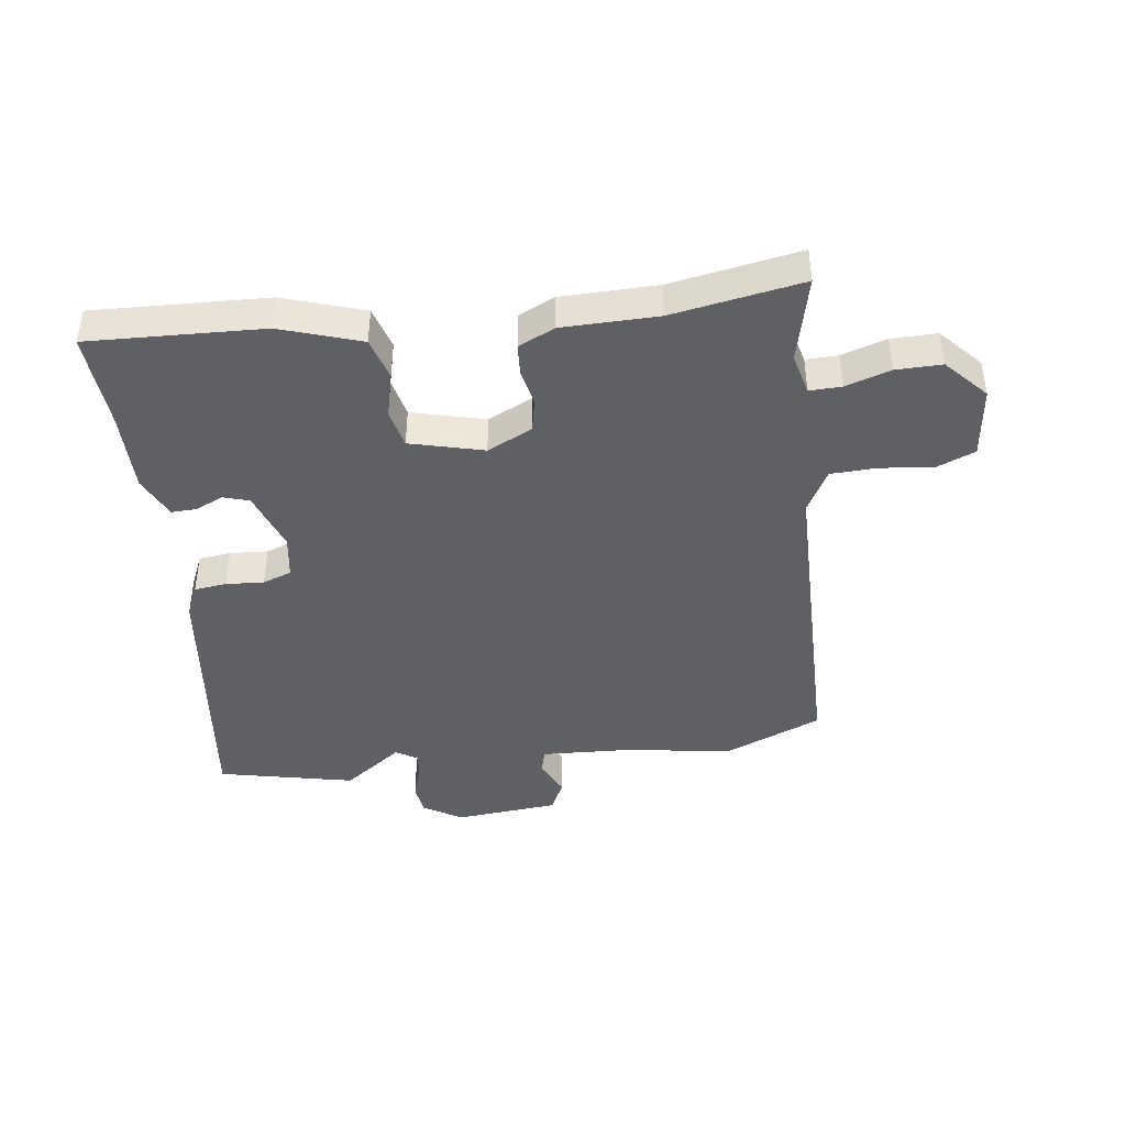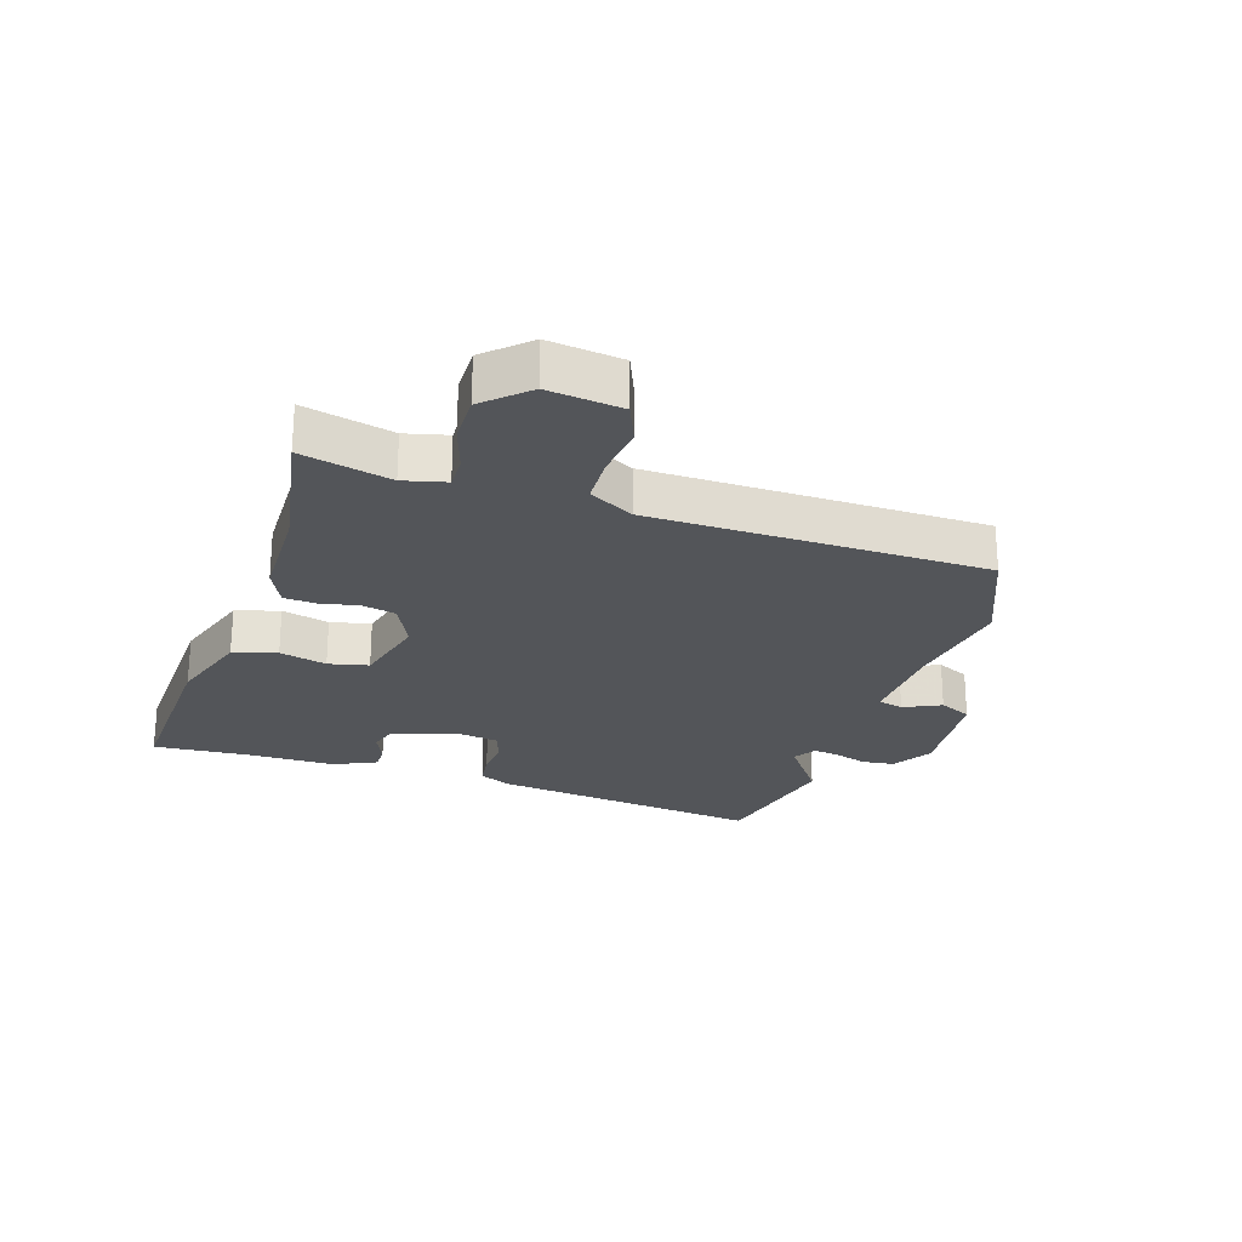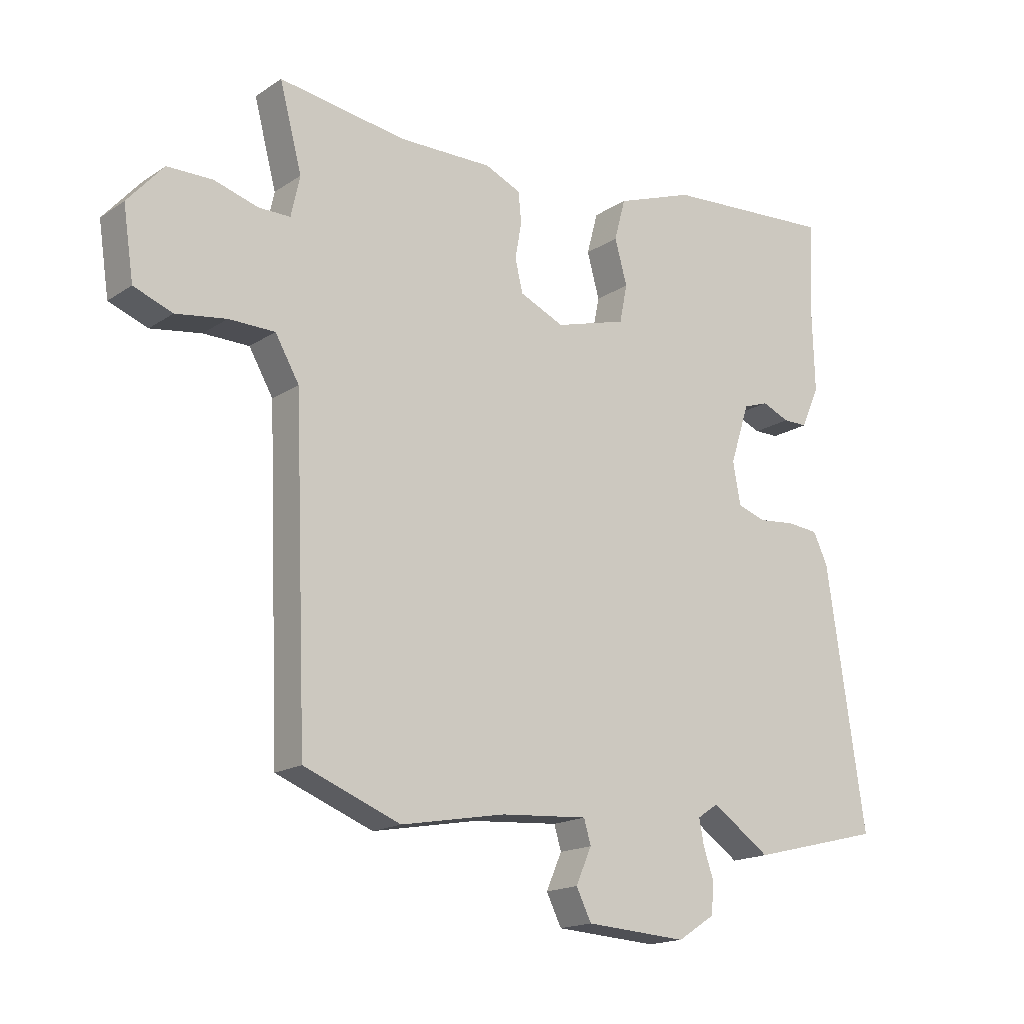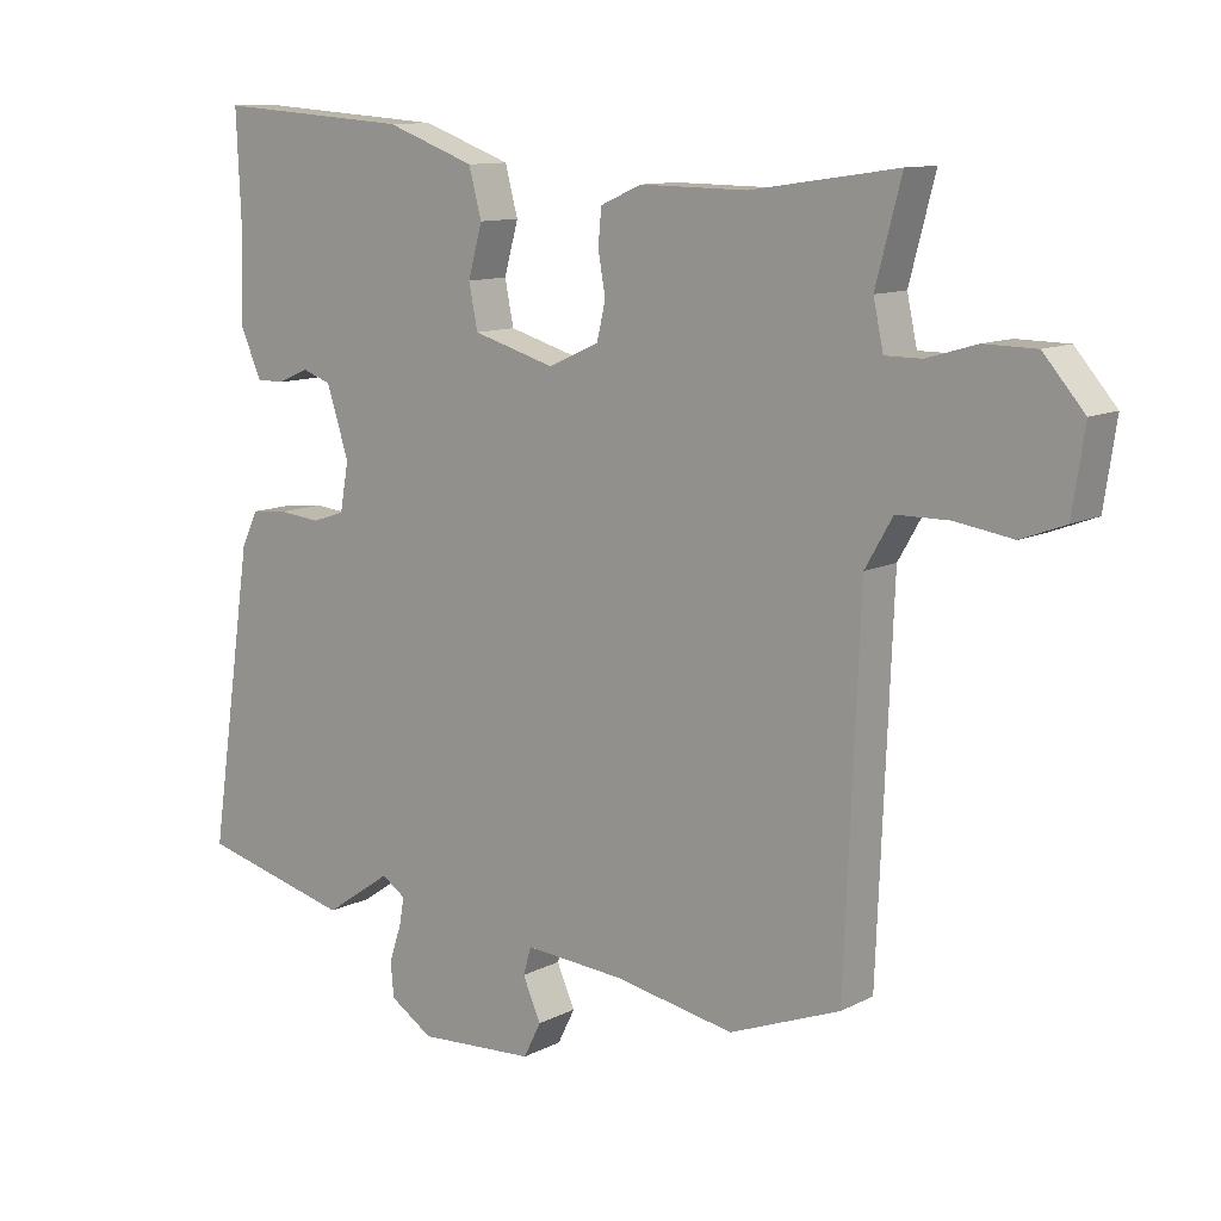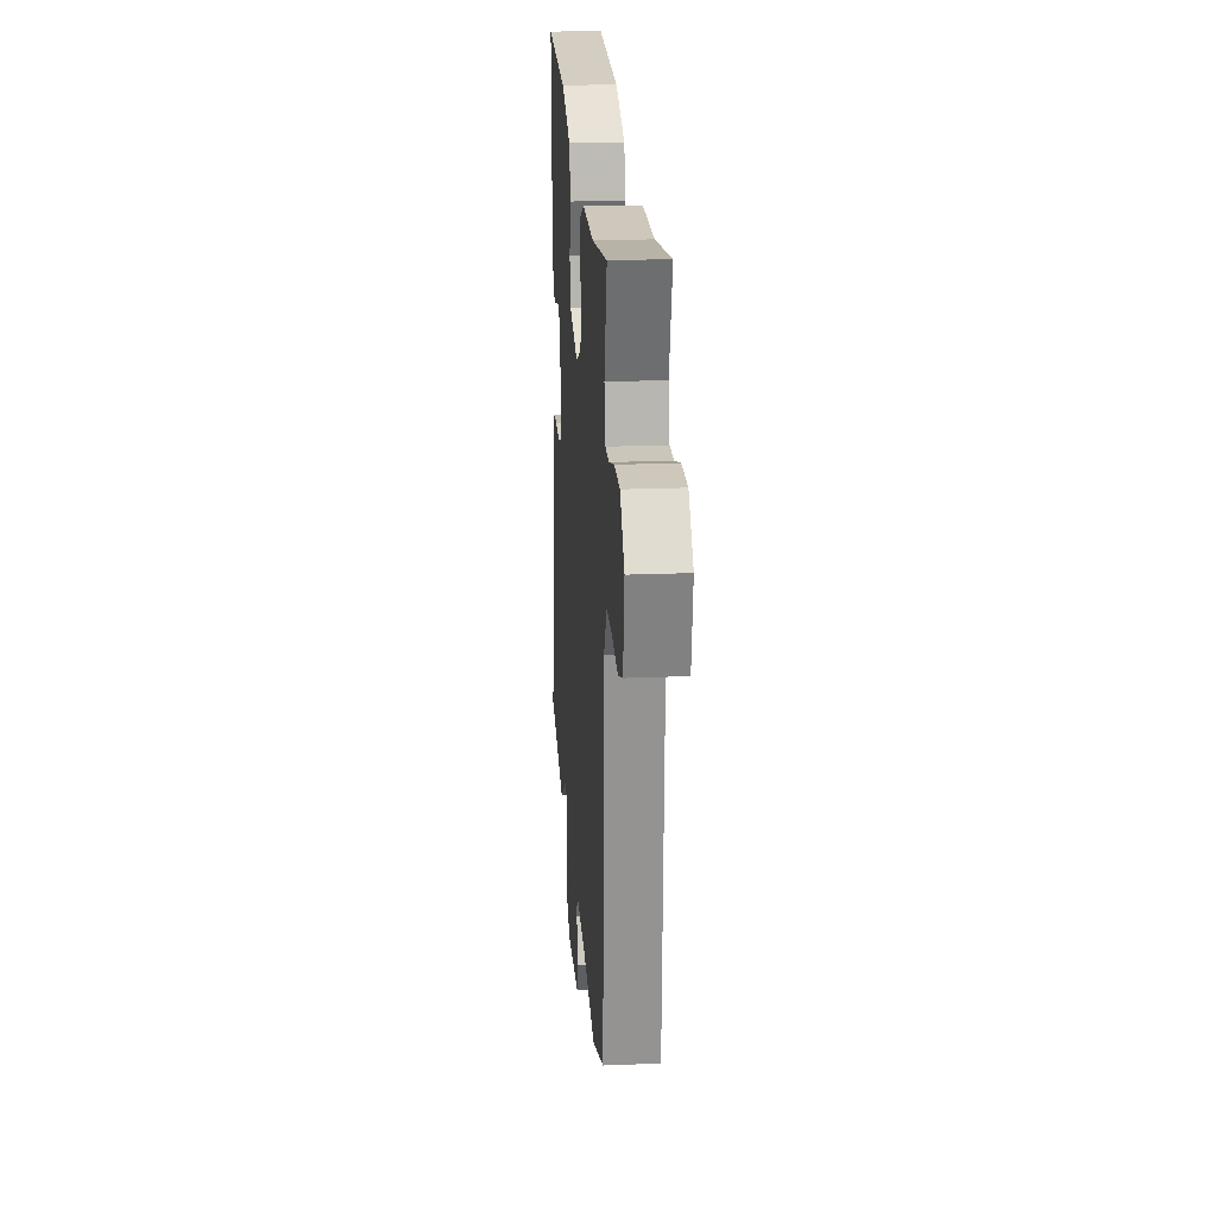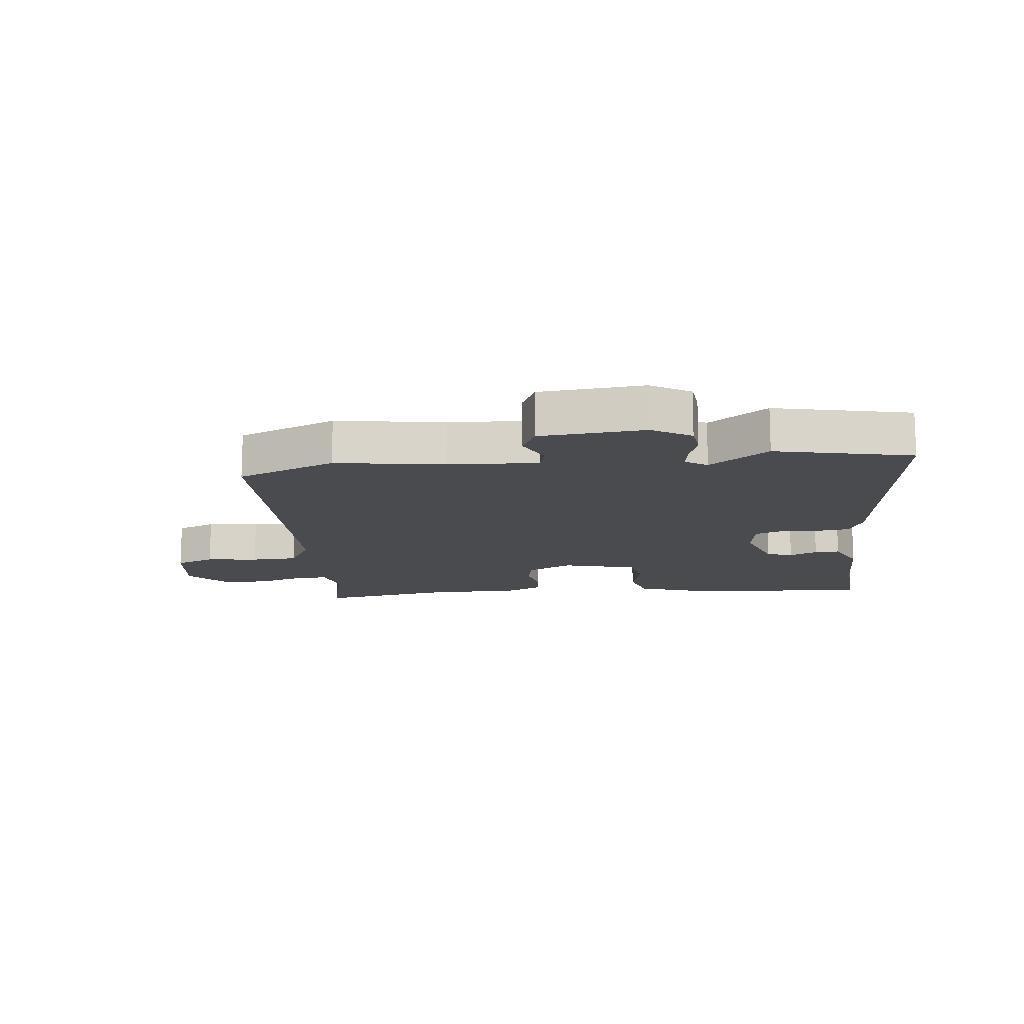
<metadata>
{"format":"obj","ext":"obj","renderer":"f3d","projection":"perspective","resolution":1024,"background":"white","views":[{"elev":-42.8,"azim":9.1,"up":"+Y"},{"elev":-24.5,"azim":73.7,"up":"+Y"},{"elev":-17.0,"azim":142.4,"up":"+Z"},{"elev":11.2,"azim":39.1,"up":"+Z"},{"elev":21.2,"azim":85.8,"up":"+Z"},{"elev":-13.8,"azim":-172.3,"up":"+Y"}]}
</metadata>
<code>
v 0.358 0.07 0.479
v 0.576 0.07 0.511
v 0.538 0.07 0.367
v 0.553 0.07 0.298
v 0.607 0.07 0.298
v 0.682 0.07 0.32
v 0.759 0.07 0.319
v 0.82 0.07 0.249
v 0.802 0.07 0.129
v 0.736 0.07 0.104
v 0.65 0.07 0.117
v 0.572 0.07 0.116
v 0.531 0.07 0.045
v 0.509 0.07 -0.497
v 0.344 0.07 -0.561
v 0.165 0.07 -0.528
v 0.016 0.07 -0.517
v 0.004 0.07 -0.558
v 0.031 0.07 -0.619
v 0.005 0.07 -0.671
v -0.169 0.07 -0.682
v -0.233 0.07 -0.641
v -0.238 0.07 -0.589
v -0.22 0.07 -0.536
v -0.212 0.07 -0.493
v -0.248 0.07 -0.469
v -0.348 0.07 -0.538
v -0.574 0.07 -0.482
v -0.508 0.07 -0.04
v -0.483 0.07 0.012
v -0.429 0.07 0.017
v -0.366 0.07 0.011
v -0.317 0.07 0.027
v -0.304 0.07 0.099
v -0.337 0.07 0.201
v -0.38 0.07 0.216
v -0.427 0.07 0.196
v -0.469 0.07 0.196
v -0.5 0.07 0.267
v -0.496 0.07 0.404
v -0.503 0.07 0.566
v -0.212 0.07 0.546
v -0.079 0.07 0.498
v -0.06 0.07 0.427
v -0.081 0.07 0.351
v -0.068 0.07 0.286
v 0.054 0.07 0.251
v 0.13 0.07 0.285
v 0.143 0.07 0.34
v 0.132 0.07 0.402
v 0.137 0.07 0.454
v 0.198 0.07 0.481
v 0.358 0 0.479
v 0.576 0 0.511
v 0.538 0 0.367
v 0.553 0 0.298
v 0.607 0 0.298
v 0.682 0 0.32
v 0.759 0 0.319
v 0.82 0 0.249
v 0.802 0 0.129
v 0.736 0 0.104
v 0.65 0 0.117
v 0.572 0 0.116
v 0.531 0 0.045
v 0.509 0 -0.497
v 0.344 0 -0.561
v 0.165 0 -0.528
v 0.016 0 -0.517
v 0.004 0 -0.558
v 0.031 0 -0.619
v 0.005 0 -0.671
v -0.169 0 -0.682
v -0.233 0 -0.641
v -0.238 0 -0.589
v -0.22 0 -0.536
v -0.212 0 -0.493
v -0.248 0 -0.469
v -0.348 0 -0.538
v -0.574 0 -0.482
v -0.508 0 -0.04
v -0.483 0 0.012
v -0.429 0 0.017
v -0.366 0 0.011
v -0.317 0 0.027
v -0.304 0 0.099
v -0.337 0 0.201
v -0.38 0 0.216
v -0.427 0 0.196
v -0.469 0 0.196
v -0.5 0 0.267
v -0.496 0 0.404
v -0.503 0 0.566
v -0.212 0 0.546
v -0.079 0 0.498
v -0.06 0 0.427
v -0.081 0 0.351
v -0.068 0 0.286
v 0.054 0 0.251
v 0.13 0 0.285
v 0.143 0 0.34
v 0.132 0 0.402
v 0.137 0 0.454
v 0.198 0 0.481
f 51 52 1
f 50 51 1
f 49 50 1
f 1 2 3
f 49 1 3
f 48 49 3
f 47 48 3 4
f 43 44 45
f 42 43 45
f 41 42 45
f 40 41 45
f 39 40 45
f 38 39 45
f 37 38 45
f 36 37 45
f 35 36 45 46
f 34 35 46 47
f 30 31 32
f 29 30 32
f 28 29 32
f 27 28 32
f 26 27 32
f 25 26 32 33
f 22 23 24
f 21 22 24
f 20 21 24
f 19 20 24
f 18 19 24
f 17 18 24 25
f 47 4 5
f 34 47 5
f 33 34 5
f 25 33 5
f 17 25 5
f 16 17 5
f 9 10 11
f 8 9 11
f 7 8 11
f 6 7 11
f 5 6 11
f 5 11 12
f 16 5 12 13
f 13 14 15 16
f 53 104 103
f 53 103 102
f 53 102 101
f 55 54 53
f 55 53 101
f 55 101 100
f 56 55 100 99
f 97 96 95
f 97 95 94
f 97 94 93
f 97 93 92
f 97 92 91
f 97 91 90
f 97 90 89
f 97 89 88
f 98 97 88 87
f 99 98 87 86
f 84 83 82
f 84 82 81
f 84 81 80
f 84 80 79
f 84 79 78
f 85 84 78 77
f 76 75 74
f 76 74 73
f 76 73 72
f 76 72 71
f 76 71 70
f 77 76 70 69
f 57 56 99
f 57 99 86
f 57 86 85
f 57 85 77
f 57 77 69
f 57 69 68
f 63 62 61
f 63 61 60
f 63 60 59
f 63 59 58
f 63 58 57
f 64 63 57
f 65 64 57 68
f 68 67 66 65
f 1 53 54 2
f 2 54 55 3
f 3 55 56 4
f 4 56 57 5
f 5 57 58 6
f 6 58 59 7
f 7 59 60 8
f 8 60 61 9
f 9 61 62 10
f 10 62 63 11
f 11 63 64 12
f 12 64 65 13
f 13 65 66 14
f 14 66 67 15
f 15 67 68 16
f 16 68 69 17
f 17 69 70 18
f 18 70 71 19
f 19 71 72 20
f 20 72 73 21
f 21 73 74 22
f 22 74 75 23
f 23 75 76 24
f 24 76 77 25
f 25 77 78 26
f 26 78 79 27
f 27 79 80 28
f 28 80 81 29
f 29 81 82 30
f 30 82 83 31
f 31 83 84 32
f 32 84 85 33
f 33 85 86 34
f 34 86 87 35
f 35 87 88 36
f 36 88 89 37
f 37 89 90 38
f 38 90 91 39
f 39 91 92 40
f 40 92 93 41
f 41 93 94 42
f 42 94 95 43
f 43 95 96 44
f 44 96 97 45
f 45 97 98 46
f 46 98 99 47
f 47 99 100 48
f 48 100 101 49
f 49 101 102 50
f 50 102 103 51
f 51 103 104 52
f 52 104 53 1

</code>
